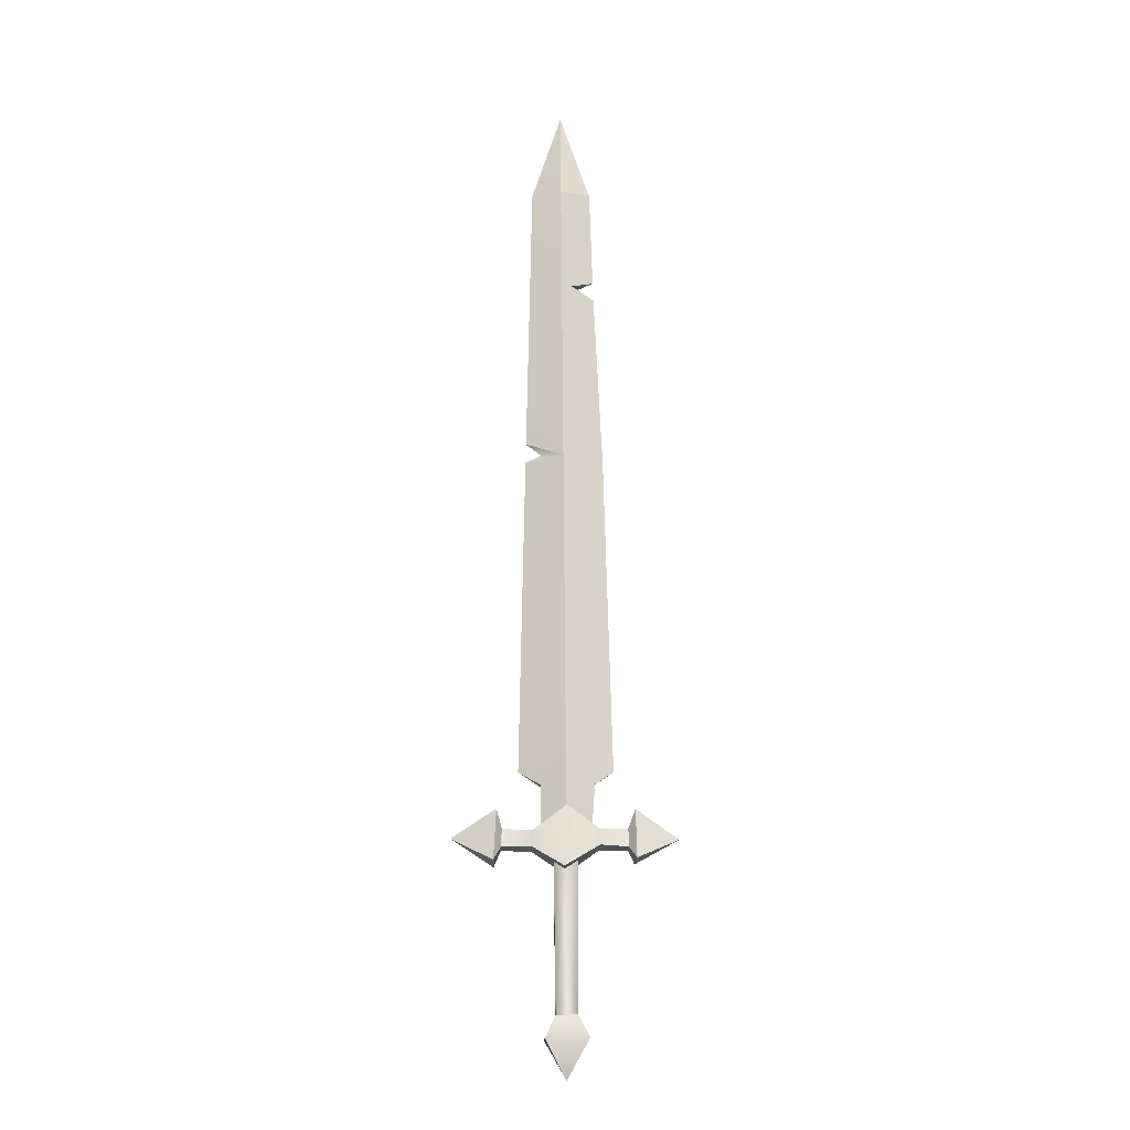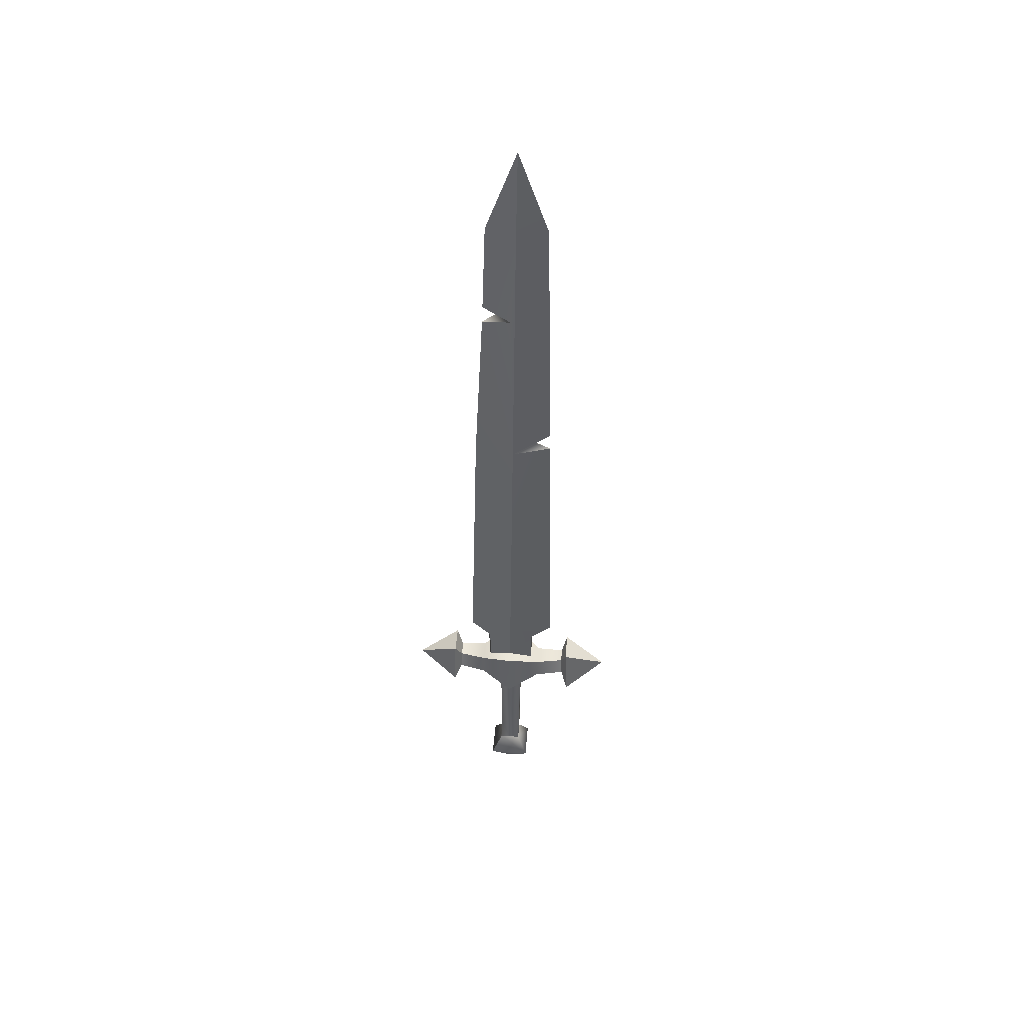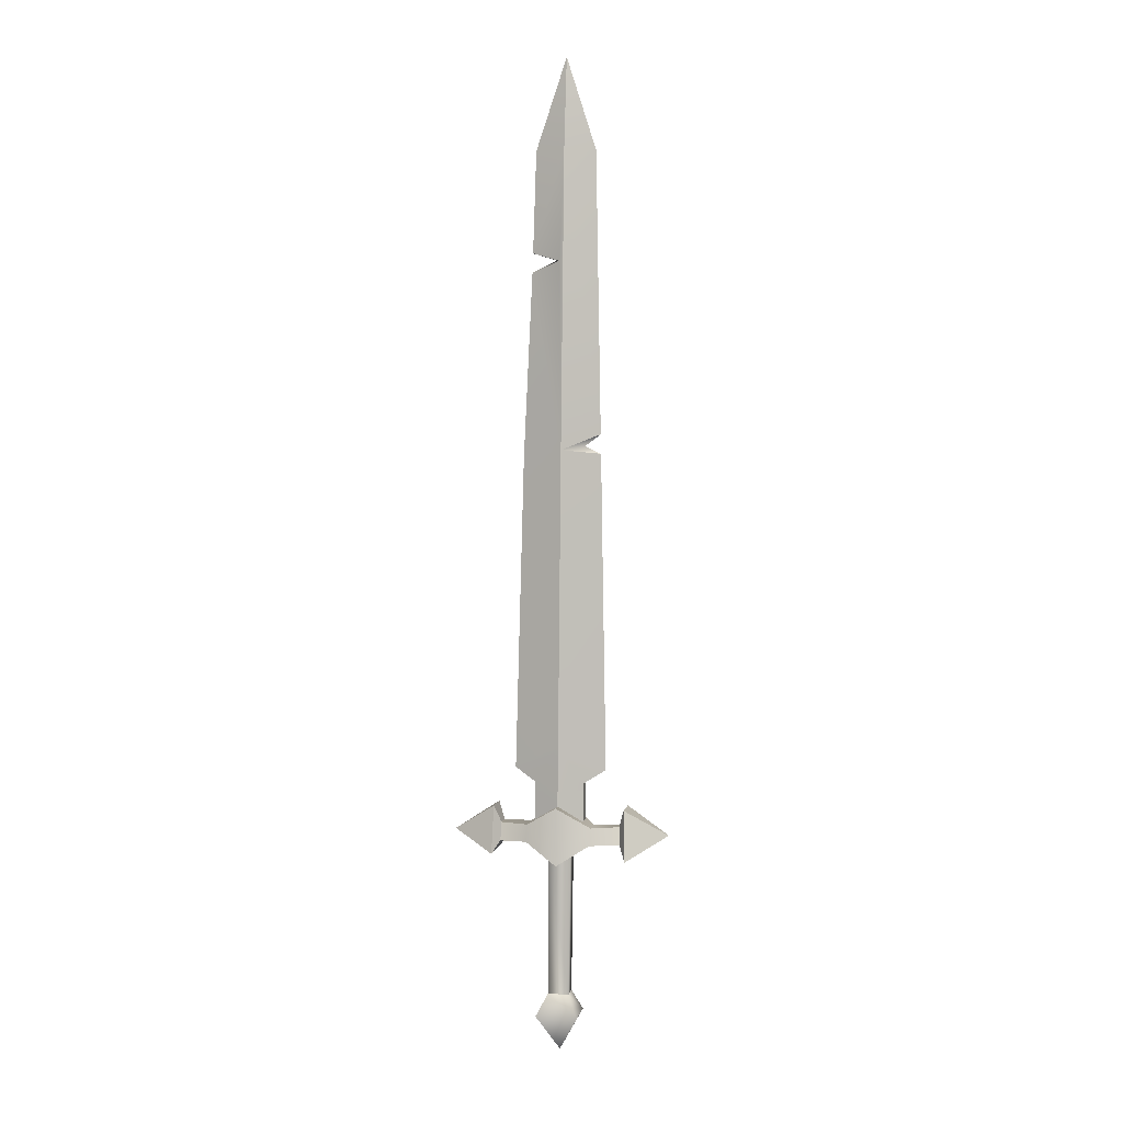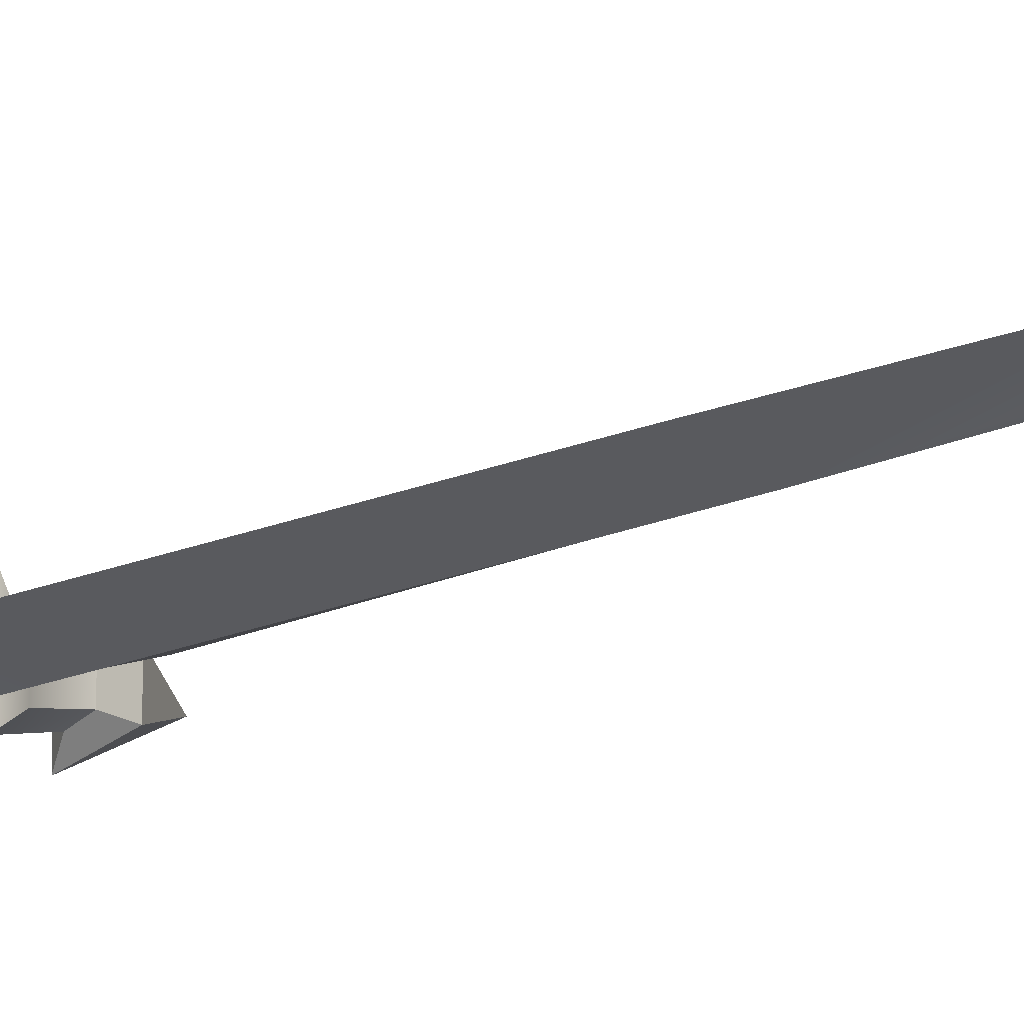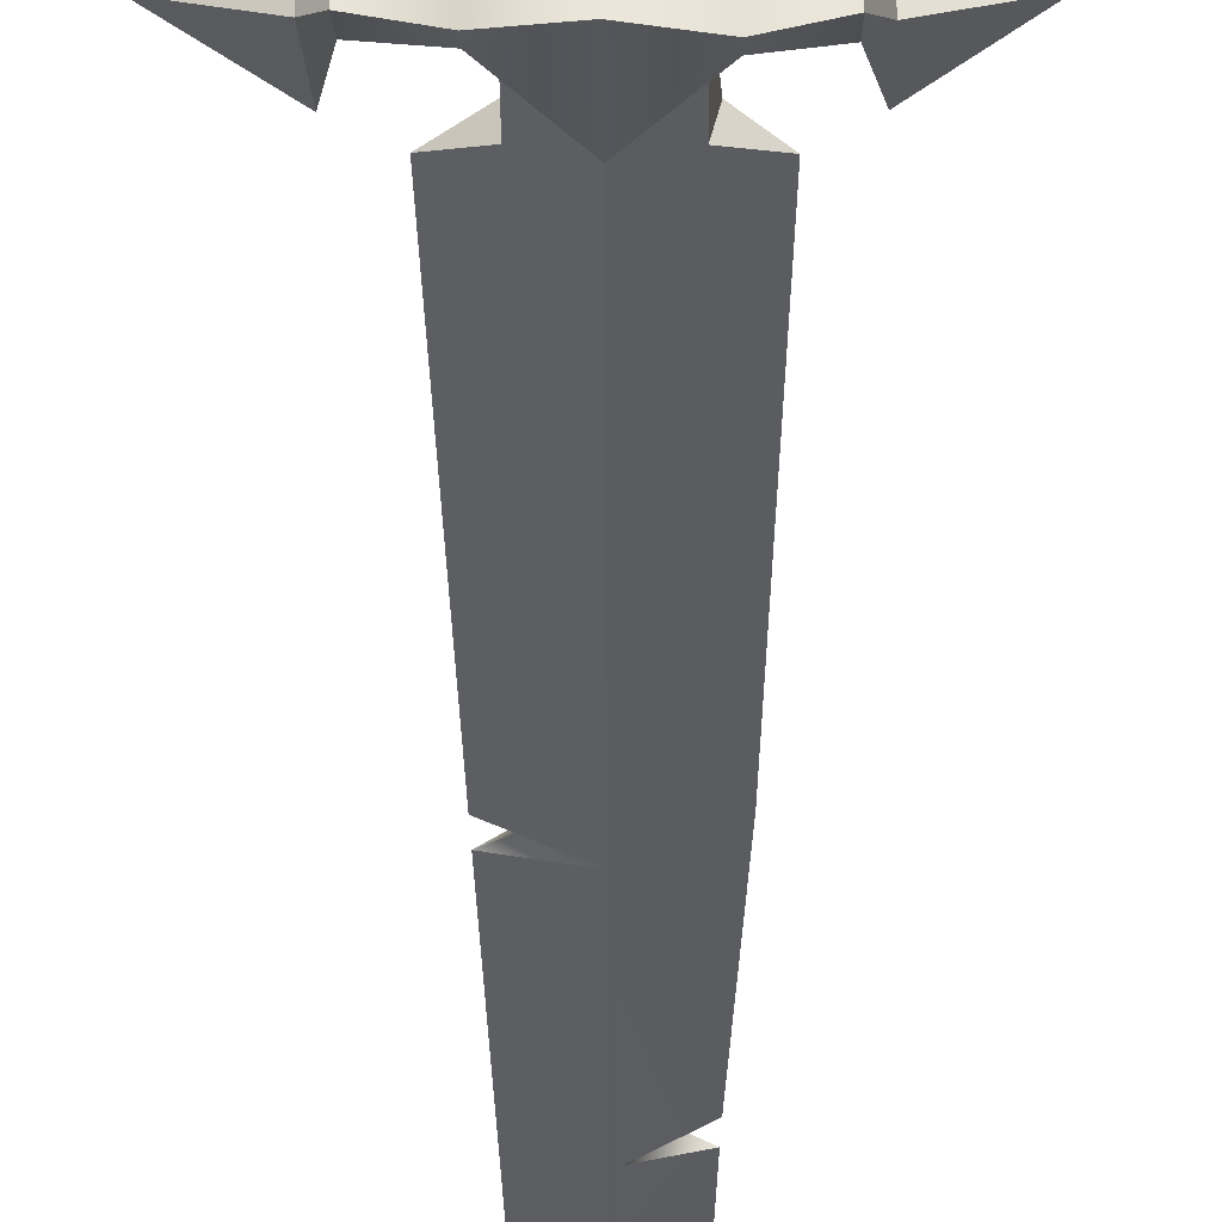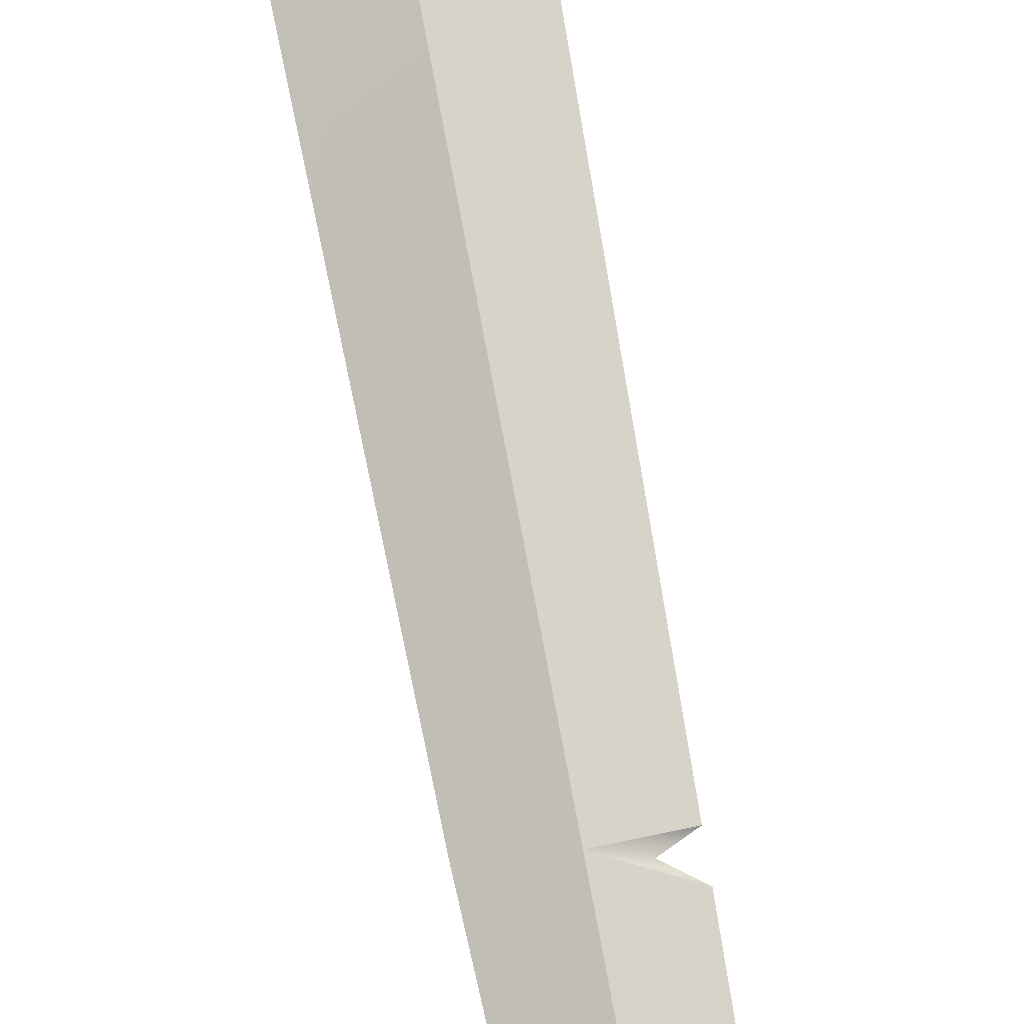
<metadata>
{"format":"obj","ext":"obj","renderer":"f3d","projection":"perspective","resolution":1024,"background":"white","views":[{"elev":-17.2,"azim":178.6,"up":"+Z"},{"elev":50.3,"azim":5.0,"up":"+Z"},{"elev":4.0,"azim":10.5,"up":"+Z"},{"elev":-15.4,"azim":-44.6,"up":"+Y"},{"elev":-31.2,"azim":-179.4,"up":"+Y"},{"elev":75.9,"azim":-10.1,"up":"+Y"}]}
</metadata>
<code>
v 0.2598 -0.1295 0.9303
v 0.4901 -0.04365 1.077
v 0.498 -0.08045 0.9316
v 0.2597 -0.07586 1.062
v -0.001179 -0.2185 0.7731
v -0.00256 -0.2113 1.241
v -0.2603 -0.08416 1.078
v -0.2604 -0.1377 0.9458
v -0.4789 -0.05145 1.084
v -0.4819 -0.0879 0.9394
v 0.4901 0.0745 1.076
v 0.2598 0.1477 0.9296
v 0.4978 0.1143 0.931
v 0.2597 0.09016 1.062
v 0.01318 0.2435 0.7722
v -0.003163 0.2322 1.241
v -0.2603 0.09813 1.078
v -0.2603 0.09813 1.078
v -0.2604 0.1557 0.9457
v -0.4788 0.0667 1.084
v -0.482 0.106 0.9387
v 0.4978 0.1143 0.931
v 0.2598 -0.1295 0.9303
v 0.498 -0.08045 0.9316
v 0.2598 0.1477 0.9296
v -0.001179 -0.2185 0.7731
v 0.01318 0.2435 0.7722
v -0.2604 0.1557 0.9457
v -0.2604 -0.1377 0.9458
v -0.482 0.106 0.9387
v -0.4819 -0.0879 0.9394
v -0.4788 0.0667 1.084
v -0.2603 -0.08416 1.078
v -0.4789 -0.05145 1.084
v -0.2603 0.09813 1.078
v -0.2603 0.09813 1.078
v -0.00256 -0.2113 1.241
v -0.003163 0.2322 1.241
v 0.2597 0.09016 1.062
v -0.003163 0.2322 1.241
v 0.2597 -0.07586 1.062
v 0.4901 -0.04365 1.077
v 0.4901 0.0745 1.076
v 0.09281 0.08273 0.9235
v -0.09207 0.08331 -0.3146
v 0.07542 0.08377 -0.3169
v -0.09337 0.08217 0.9167
v -0.09296 -0.06747 0.9168
v 0.07584 -0.06728 -0.3161
v -0.09152 -0.06827 -0.3138
v 0.09324 -0.06689 0.9235
v -0.09337 0.08217 0.9167
v -0.09152 -0.06827 -0.3138
v -0.09207 0.08331 -0.3146
v -0.1791 -0.1532 -0.4844
v -0.1797 0.1559 -0.4848
v -0.007435 0.01036 -0.7922
v 0.09324 -0.06689 0.9235
v 0.07542 0.08377 -0.3169
v 0.09281 0.08273 0.9235
v -0.007435 0.01036 -0.7922
v -0.1791 -0.1532 -0.4844
v 0.1596 -0.152 -0.4892
v -0.09152 -0.06827 -0.3138
v 0.07584 -0.06728 -0.3161
v 0.1588 0.1577 -0.4896
v 0.07584 -0.06728 -0.3161
v 0.07542 0.08377 -0.3169
v -0.007435 0.01036 -0.7922
v 0.1588 0.1577 -0.4896
v -0.1797 0.1559 -0.4848
v -0.007435 0.01036 -0.7922
v 0.07542 0.08377 -0.3169
v -0.09207 0.08331 -0.3146
v -0.5328 -0.1045 1.228
v -0.4819 -0.0879 0.9394
v -0.5379 -0.1745 0.8439
v -0.4789 -0.05145 1.084
v -0.5332 0.118 1.227
v -0.4789 -0.05145 1.084
v -0.5328 -0.1045 1.228
v -0.4788 0.0667 1.084
v -0.5387 0.1925 0.8431
v -0.4788 0.0667 1.084
v -0.5332 0.118 1.227
v -0.482 0.106 0.9387
v -0.5379 -0.1745 0.8439
v -0.482 0.106 0.9387
v -0.5387 0.1925 0.8431
v -0.4819 -0.0879 0.9394
v -0.5379 -0.1745 0.8439
v -0.8753 0.007644 1.009
v -0.5328 -0.1045 1.228
v -0.5328 -0.1045 1.228
v -0.8753 0.007644 1.009
v -0.5332 0.118 1.227
v -0.5332 0.118 1.227
v -0.8753 0.007644 1.009
v -0.5387 0.1925 0.8431
v -0.5387 0.1925 0.8431
v -0.8753 0.007644 1.009
v -0.5379 -0.1745 0.8439
v 0.5536 -0.1792 0.8174
v 0.4901 -0.04365 1.077
v 0.5334 -0.1053 1.222
v 0.498 -0.08045 0.9316
v 0.553 0.2119 0.8174
v 0.498 -0.08045 0.9316
v 0.5536 -0.1792 0.8174
v 0.4978 0.1143 0.931
v 0.5329 0.1315 1.222
v 0.4978 0.1143 0.931
v 0.553 0.2119 0.8174
v 0.4901 0.0745 1.076
v 0.5334 -0.1053 1.222
v 0.4901 0.0745 1.076
v 0.5329 0.1315 1.222
v 0.4901 -0.04365 1.077
v 0.5334 -0.1053 1.222
v 0.8862 0.01503 1.01
v 0.5536 -0.1792 0.8174
v 0.5536 -0.1792 0.8174
v 0.8862 0.01503 1.01
v 0.553 0.2119 0.8174
v 0.553 0.2119 0.8174
v 0.8862 0.01503 1.01
v 0.5329 0.1315 1.222
v 0.5329 0.1315 1.222
v 0.8862 0.01503 1.01
v 0.5334 -0.1053 1.222
v 0.001747 -0.1166 1.736
v 0.3267 0.01831 4.082
v 0.37 0.01206 1.526
v 0.02205 -0.1048 4.113
v 0.1933 -0.04242 1.42
v -0.003575 -0.1184 1.19
v 0.1919 -0.04242 1.037
v 0.3239 0.01726 4.238
v 0.04235 -0.07162 6.49
v 0.2834 0.0219 6.485
v 0.04615 0.02187 7.22
v 0.04615 0.02187 7.22
v 0.04235 -0.07162 6.49
v -0.1998 0.02044 6.488
v -0.2266 0.0185 5.681
v 0.0007931 -0.06302 5.612
v 0.02205 -0.1048 4.113
v -0.232 0.01814 5.526
v -0.3026 0.0138 4.053
v 0.001747 -0.1166 1.736
v -0.3721 0.007828 1.532
v -0.1971 -0.0446 1.424
v -0.003575 -0.1184 1.19
v -0.1987 -0.04468 1.04
v 0.2834 0.0219 6.485
v 0.0217 0.1362 4.113
v 0.3239 0.01726 4.238
v 0.04193 0.1092 6.49
v 0.04615 0.02187 7.22
v 0.3267 0.01831 4.082
v 0.001472 0.1381 1.736
v 0.37 0.01206 1.526
v 0.1932 0.06673 1.42
v -0.003968 0.1422 1.19
v 0.1918 0.06608 1.037
v 0.04193 0.1092 6.49
v 0.04615 0.02187 7.22
v -0.1998 0.02044 6.488
v -0.2247 0.06434 1.427
v 0.001472 0.1381 1.736
v -0.3721 0.007828 1.532
v -0.003968 0.1422 1.19
v -0.1988 0.06378 1.039
v 0.0217 0.1362 4.113
v -0.3026 0.0138 4.053
v -0.04805 0.08105 5.627
v -0.232 0.01814 5.526
v 0.04193 0.1092 6.49
v -0.1998 0.02044 6.488
v -0.2266 0.0185 5.681
v 0.1933 -0.04242 1.42
v 0.37 0.01206 1.526
v 0.1932 0.06673 1.42
v -0.3721 0.007828 1.532
v -0.1971 -0.0446 1.424
v -0.2247 0.06434 1.427
v 0.1918 0.06608 1.037
v 0.1933 -0.04242 1.42
v 0.1932 0.06673 1.42
v 0.1919 -0.04242 1.037
v -0.1987 -0.04468 1.04
v -0.2247 0.06434 1.427
v -0.1971 -0.0446 1.424
v -0.1988 0.06378 1.039
v 0.0007931 -0.06302 5.612
v -0.232 0.01814 5.526
v -0.04805 0.08105 5.627
v -0.2266 0.0185 5.681
v 0.3239 0.01726 4.238
v 0.0217 0.1362 4.113
v 0.1993 0.01712 4.143
v 0.3267 0.01831 4.082
v 0.02205 -0.1048 4.113
v 0.3239 0.01726 4.238
v 0.1993 0.01712 4.143
v 0.3267 0.01831 4.082
g W_dbl_sword_01
f 3 2 1
f 2 4 1
f 1 4 5
f 4 6 5
f 5 6 7
f 8 5 7
f 8 7 9
f 10 8 9
f 13 12 11
f 12 14 11
f 12 15 14
f 15 16 14
f 16 15 17
f 15 19 18
f 18 19 20
f 19 21 20
f 24 23 22
f 23 25 22
f 25 23 26
f 26 27 25
f 27 26 28
f 29 28 26
f 28 29 30
f 29 31 30
f 34 33 32
f 33 35 32
f 33 37 36
f 37 38 35
f 40 37 39
f 37 41 39
f 41 42 39
f 42 43 39
f 46 45 44
f 45 47 44
f 50 49 48
f 49 51 48
f 53 48 52
f 54 53 52
f 53 54 55
f 54 56 55
f 55 56 57
f 49 59 58
f 59 60 58
f 63 62 61
f 64 62 63
f 65 64 63
f 67 63 66
f 68 67 66
f 66 63 69
f 72 71 70
f 70 71 73
f 71 74 73
f 77 76 75
f 76 78 75
f 81 80 79
f 80 82 79
f 85 84 83
f 84 86 83
f 89 88 87
f 88 90 87
f 93 92 91
f 96 95 94
f 99 98 97
f 102 101 100
f 105 104 103
f 104 106 103
f 109 108 107
f 108 110 107
f 113 112 111
f 112 114 111
f 117 116 115
f 116 118 115
f 121 120 119
f 124 123 122
f 127 126 125
f 130 129 128
f 133 132 131
f 132 134 131
f 133 131 135
f 131 136 135
f 136 137 135
f 139 134 138
f 140 139 138
f 139 140 141
f 144 143 142
f 144 145 143
f 145 146 143
f 143 146 147
f 147 146 148
f 149 147 148
f 150 147 149
f 151 150 149
f 151 152 150
f 152 153 150
f 154 153 152
f 157 156 155
f 156 158 155
f 158 159 155
f 161 156 160
f 162 161 160
f 162 163 161
f 163 164 161
f 165 164 163
f 168 167 166
f 171 170 169
f 170 172 169
f 172 173 169
f 170 171 174
f 171 175 174
f 174 175 176
f 175 177 176
f 178 174 176
f 179 178 176
f 180 179 176
f 183 182 181
f 186 185 184
f 189 188 187
f 188 190 187
f 193 192 191
f 192 194 191
f 197 196 195
f 198 197 195
f 201 200 199
f 202 200 201
f 205 204 203
f 206 205 203

</code>
